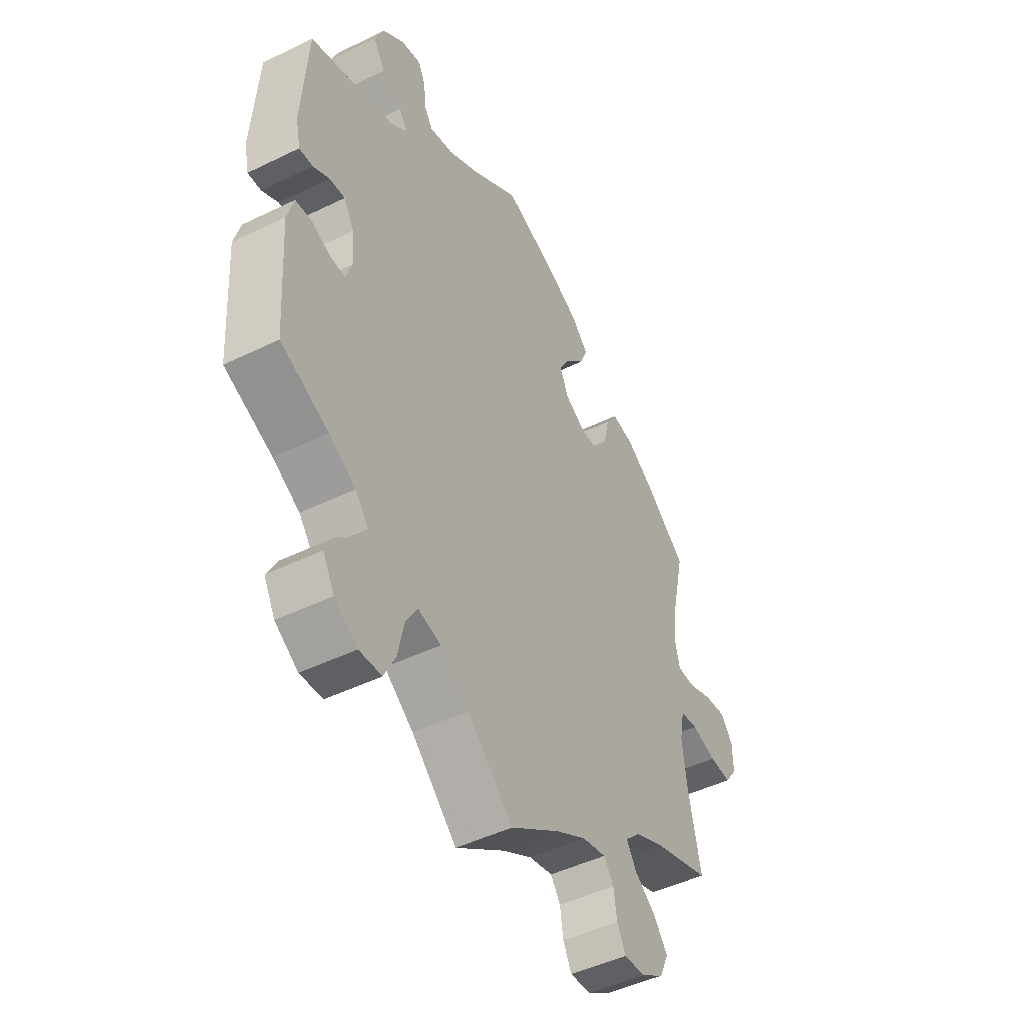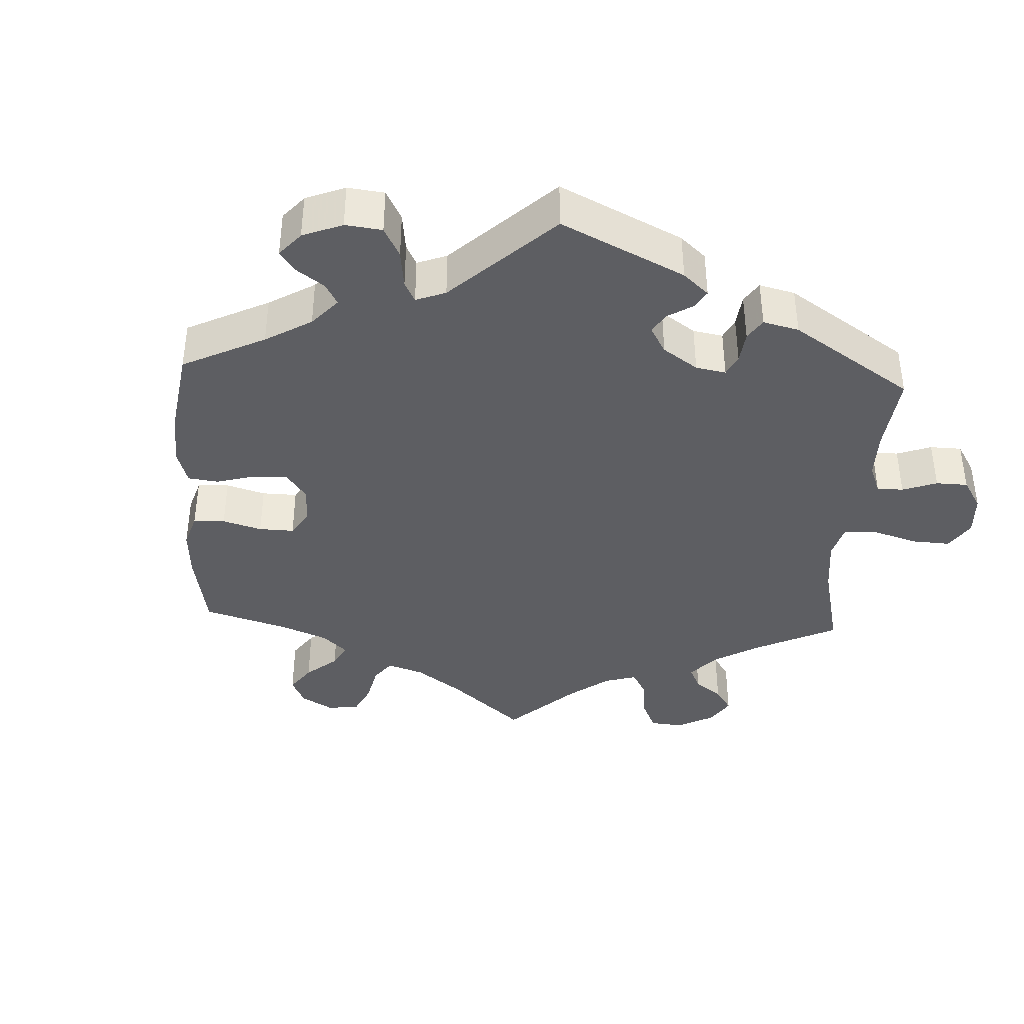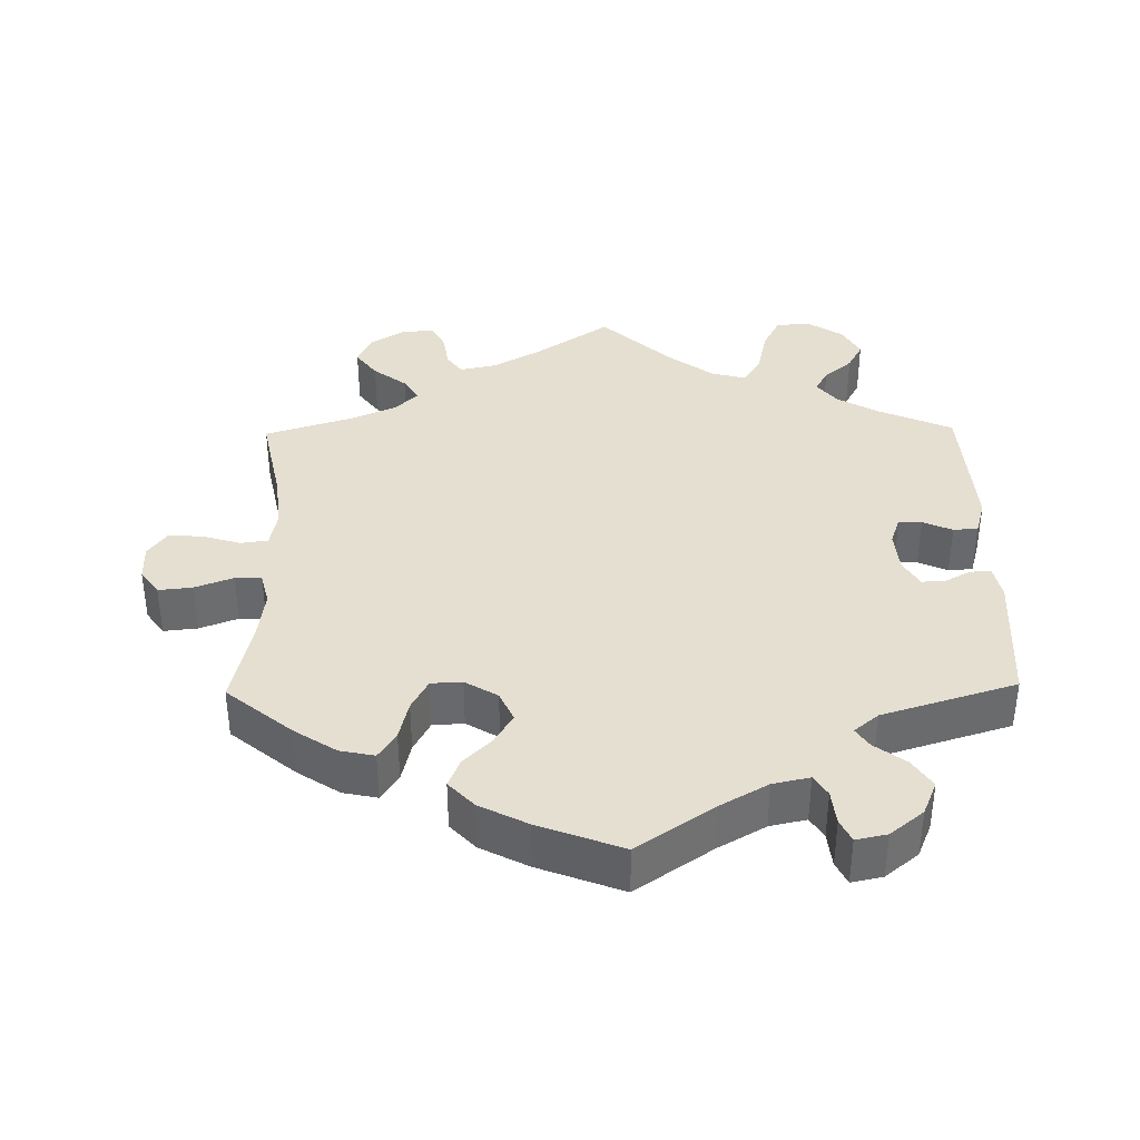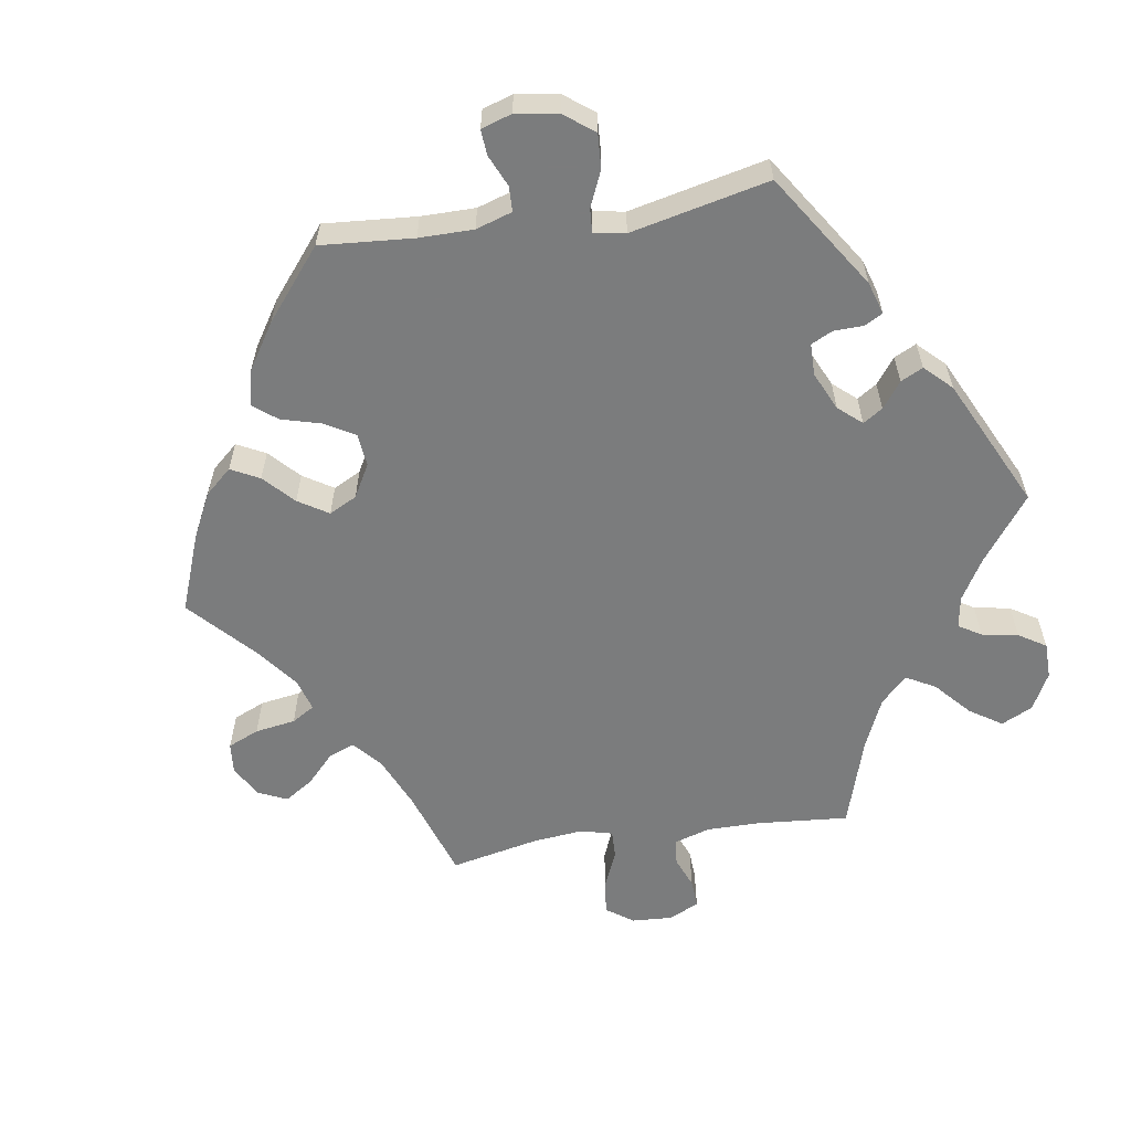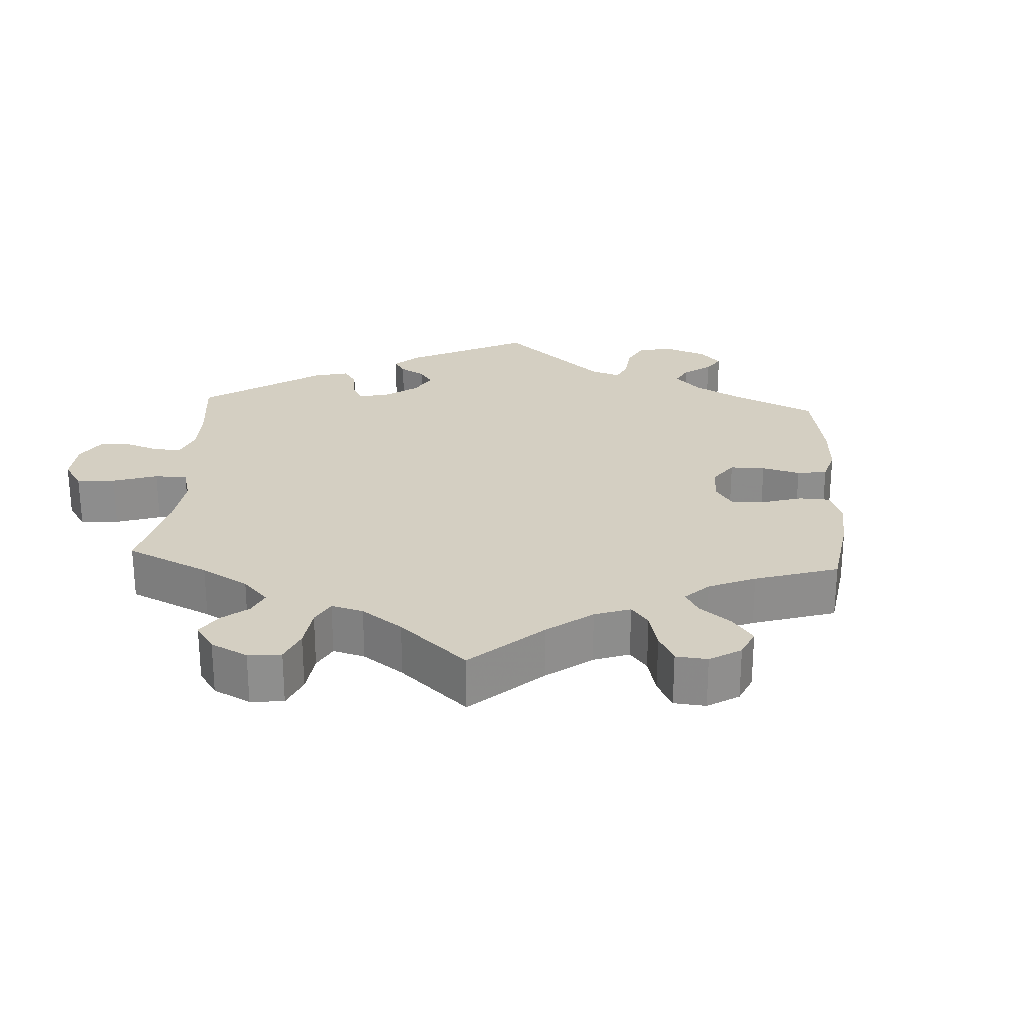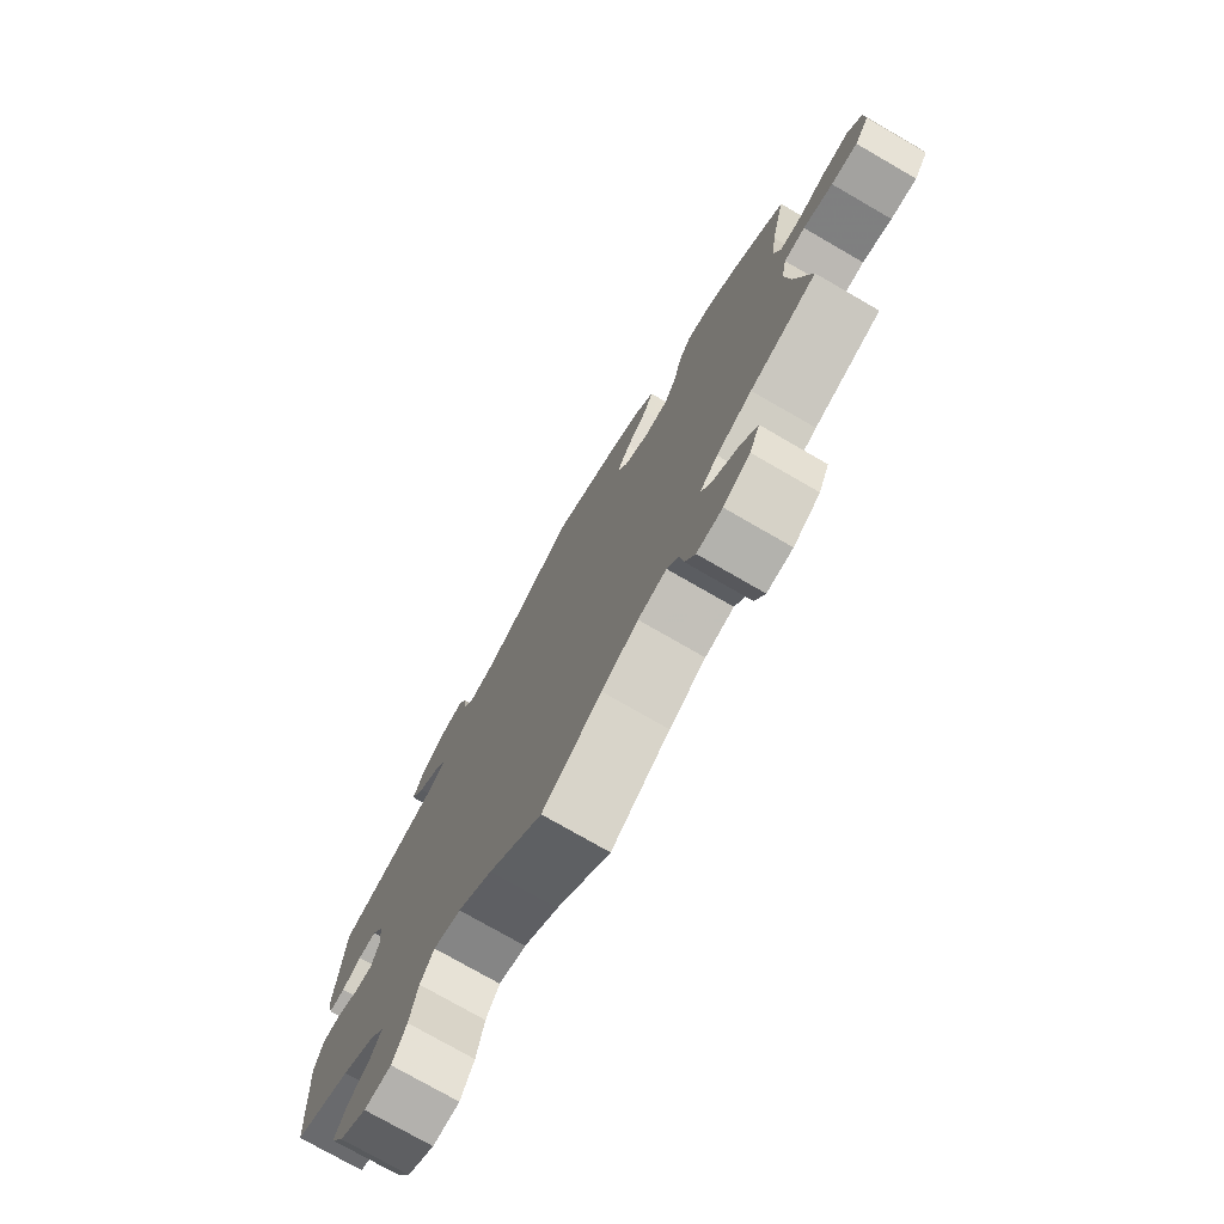
<metadata>
{"format":"obj","ext":"obj","renderer":"f3d","projection":"perspective","resolution":1024,"background":"white","views":[{"elev":-47.2,"azim":118.9,"up":"+Z"},{"elev":-38.8,"azim":57.1,"up":"+Y"},{"elev":37.5,"azim":-0.9,"up":"+Y"},{"elev":-58.7,"azim":38.7,"up":"+Y"},{"elev":25.4,"azim":-116.7,"up":"+Y"},{"elev":-75.9,"azim":-120.0,"up":"+Z"}]}
</metadata>
<code>
v -0.411 0.07 0.363
v -0.353 0.07 0.401
v -0.305 0.07 0.411
v -0.281 0.07 0.374
v -0.268 0.07 0.319
v -0.245 0.07 0.276
v -0.202 0.07 0.274
v -0.157 0.07 0.301
v -0.138 0.07 0.343
v -0.163 0.07 0.385
v -0.202 0.07 0.424
v -0.218 0.07 0.463
v -0.183 0.07 0.5
v -0.117 0.07 0.534
v -0.001 0.07 0.578
v 0.105 0.07 0.506
v 0.17 0.07 0.469
v 0.221 0.07 0.458
v 0.239 0.07 0.487
v 0.244 0.07 0.535
v 0.259 0.07 0.566
v 0.302 0.07 0.557
v 0.348 0.07 0.52
v 0.368 0.07 0.473
v 0.342 0.07 0.433
v 0.299 0.07 0.401
v 0.281 0.07 0.374
v 0.315 0.07 0.346
v 0.5 0.07 0.289
v 0.512 0.07 0.101
v 0.502 0.07 0.055
v 0.473 0.07 0.056
v 0.438 0.07 0.075
v 0.405 0.07 0.077
v 0.383 0.07 0.039
v 0.378 0.07 -0.019
v 0.392 0.07 -0.059
v 0.424 0.07 -0.057
v 0.465 0.07 -0.039
v 0.499 0.07 -0.041
v 0.513 0.07 -0.09
v 0.5 0.07 -0.289
v 0.398 0.07 -0.334
v 0.341 0.07 -0.367
v 0.313 0.07 -0.402
v 0.331 0.07 -0.434
v 0.37 0.07 -0.467
v 0.391 0.07 -0.506
v 0.367 0.07 -0.55
v 0.318 0.07 -0.582
v 0.27 0.07 -0.579
v 0.246 0.07 -0.531
v 0.232 0.07 -0.467
v 0.208 0.07 -0.428
v 0.159 0.07 -0.441
v 0.097 0.07 -0.487
v 0 0.07 -0.578
v -0.105 0.07 -0.506
v -0.17 0.07 -0.469
v -0.221 0.07 -0.458
v -0.242 0.07 -0.488
v -0.249 0.07 -0.535
v -0.267 0.07 -0.571
v -0.313 0.07 -0.568
v -0.361 0.07 -0.537
v -0.38 0.07 -0.495
v -0.351 0.07 -0.456
v -0.305 0.07 -0.421
v -0.284 0.07 -0.387
v -0.317 0.07 -0.355
v -0.381 0.07 -0.327
v -0.501 0.07 -0.289
v -0.474 0.07 -0.159
v -0.465 0.07 -0.081
v -0.475 0.07 -0.029
v -0.513 0.07 -0.024
v -0.566 0.07 -0.04
v -0.613 0.07 -0.043
v -0.639 0.07 -0.007
v -0.638 0.07 0.044
v -0.613 0.07 0.079
v -0.566 0.07 0.074
v -0.513 0.07 0.054
v -0.476 0.07 0.055
v -0.465 0.07 0.1
v -0.474 0.07 0.17
v -0.501 0.07 0.289
v -0.411 0 0.363
v -0.353 0 0.401
v -0.305 0 0.411
v -0.281 0 0.374
v -0.268 0 0.319
v -0.245 0 0.276
v -0.202 0 0.274
v -0.157 0 0.301
v -0.138 0 0.343
v -0.163 0 0.385
v -0.202 0 0.424
v -0.218 0 0.463
v -0.183 0 0.5
v -0.117 0 0.534
v -0.001 0 0.578
v 0.105 0 0.506
v 0.17 0 0.469
v 0.221 0 0.458
v 0.239 0 0.487
v 0.244 0 0.535
v 0.259 0 0.566
v 0.302 0 0.557
v 0.348 0 0.52
v 0.368 0 0.473
v 0.342 0 0.433
v 0.299 0 0.401
v 0.281 0 0.374
v 0.315 0 0.346
v 0.5 0 0.289
v 0.512 0 0.101
v 0.502 0 0.055
v 0.473 0 0.056
v 0.438 0 0.075
v 0.405 0 0.077
v 0.383 0 0.039
v 0.378 0 -0.019
v 0.392 0 -0.059
v 0.424 0 -0.057
v 0.465 0 -0.039
v 0.499 0 -0.041
v 0.513 0 -0.09
v 0.5 0 -0.289
v 0.398 0 -0.334
v 0.341 0 -0.367
v 0.313 0 -0.402
v 0.331 0 -0.434
v 0.37 0 -0.467
v 0.391 0 -0.506
v 0.367 0 -0.55
v 0.318 0 -0.582
v 0.27 0 -0.579
v 0.246 0 -0.531
v 0.232 0 -0.467
v 0.208 0 -0.428
v 0.159 0 -0.441
v 0.097 0 -0.487
v 0 0 -0.578
v -0.105 0 -0.506
v -0.17 0 -0.469
v -0.221 0 -0.458
v -0.242 0 -0.488
v -0.249 0 -0.535
v -0.267 0 -0.571
v -0.313 0 -0.568
v -0.361 0 -0.537
v -0.38 0 -0.495
v -0.351 0 -0.456
v -0.305 0 -0.421
v -0.284 0 -0.387
v -0.317 0 -0.355
v -0.381 0 -0.327
v -0.501 0 -0.289
v -0.474 0 -0.159
v -0.465 0 -0.081
v -0.475 0 -0.029
v -0.513 0 -0.024
v -0.566 0 -0.04
v -0.613 0 -0.043
v -0.639 0 -0.007
v -0.638 0 0.044
v -0.613 0 0.079
v -0.566 0 0.074
v -0.513 0 0.054
v -0.476 0 0.055
v -0.465 0 0.1
v -0.474 0 0.17
v -0.501 0 0.289
f 86 87 1 2
f 85 86 2 3
f 84 85 3 4
f 80 81 82 83
f 80 83 84
f 79 80 84
f 76 77 78 79
f 75 76 79 84
f 74 75 84 4
f 71 72 73
f 70 71 73 74
f 69 70 74 4
f 65 66 67 68
f 65 68 69
f 64 65 69
f 61 62 63 64
f 60 61 64 69
f 59 60 69 4
f 56 57 58
f 55 56 58 59
f 54 55 59
f 50 51 52 53
f 50 53 54
f 49 50 54
f 46 47 48 49
f 45 46 49 54
f 44 45 54 59
f 40 41 42 43
f 38 39 40 43
f 37 38 43 44
f 36 37 44 59
f 30 31 32 33
f 28 29 30 33
f 27 28 33 34
f 23 24 25 26
f 23 26 27
f 22 23 27
f 19 20 21 22
f 18 19 22 27
f 17 18 27 34
f 13 14 15 16
f 10 11 12 13
f 9 10 13 16
f 8 9 16 17
f 59 4 5
f 59 5 6
f 35 36 59 6
f 34 35 6 7
f 7 8 17 34
f 89 88 174 173
f 90 89 173 172
f 91 90 172 171
f 170 169 168 167
f 171 170 167
f 171 167 166
f 166 165 164 163
f 171 166 163 162
f 91 171 162 161
f 160 159 158
f 161 160 158 157
f 91 161 157 156
f 155 154 153 152
f 156 155 152
f 156 152 151
f 151 150 149 148
f 156 151 148 147
f 91 156 147 146
f 145 144 143
f 146 145 143 142
f 146 142 141
f 140 139 138 137
f 141 140 137
f 141 137 136
f 136 135 134 133
f 141 136 133 132
f 146 141 132 131
f 130 129 128 127
f 130 127 126 125
f 131 130 125 124
f 146 131 124 123
f 120 119 118 117
f 120 117 116 115
f 121 120 115 114
f 113 112 111 110
f 114 113 110
f 114 110 109
f 109 108 107 106
f 114 109 106 105
f 121 114 105 104
f 103 102 101 100
f 100 99 98 97
f 103 100 97 96
f 104 103 96 95
f 92 91 146
f 93 92 146
f 93 146 123 122
f 94 93 122 121
f 121 104 95 94
f 1 88 89 2
f 2 89 90 3
f 3 90 91 4
f 4 91 92 5
f 5 92 93 6
f 6 93 94 7
f 7 94 95 8
f 8 95 96 9
f 9 96 97 10
f 10 97 98 11
f 11 98 99 12
f 12 99 100 13
f 13 100 101 14
f 14 101 102 15
f 15 102 103 16
f 16 103 104 17
f 17 104 105 18
f 18 105 106 19
f 19 106 107 20
f 20 107 108 21
f 21 108 109 22
f 22 109 110 23
f 23 110 111 24
f 24 111 112 25
f 25 112 113 26
f 26 113 114 27
f 27 114 115 28
f 28 115 116 29
f 29 116 117 30
f 30 117 118 31
f 31 118 119 32
f 32 119 120 33
f 33 120 121 34
f 34 121 122 35
f 35 122 123 36
f 36 123 124 37
f 37 124 125 38
f 38 125 126 39
f 39 126 127 40
f 40 127 128 41
f 41 128 129 42
f 42 129 130 43
f 43 130 131 44
f 44 131 132 45
f 45 132 133 46
f 46 133 134 47
f 47 134 135 48
f 48 135 136 49
f 49 136 137 50
f 50 137 138 51
f 51 138 139 52
f 52 139 140 53
f 53 140 141 54
f 54 141 142 55
f 55 142 143 56
f 56 143 144 57
f 57 144 145 58
f 58 145 146 59
f 59 146 147 60
f 60 147 148 61
f 61 148 149 62
f 62 149 150 63
f 63 150 151 64
f 64 151 152 65
f 65 152 153 66
f 66 153 154 67
f 67 154 155 68
f 68 155 156 69
f 69 156 157 70
f 70 157 158 71
f 71 158 159 72
f 72 159 160 73
f 73 160 161 74
f 74 161 162 75
f 75 162 163 76
f 76 163 164 77
f 77 164 165 78
f 78 165 166 79
f 79 166 167 80
f 80 167 168 81
f 81 168 169 82
f 82 169 170 83
f 83 170 171 84
f 84 171 172 85
f 85 172 173 86
f 86 173 174 87
f 87 174 88 1

</code>
